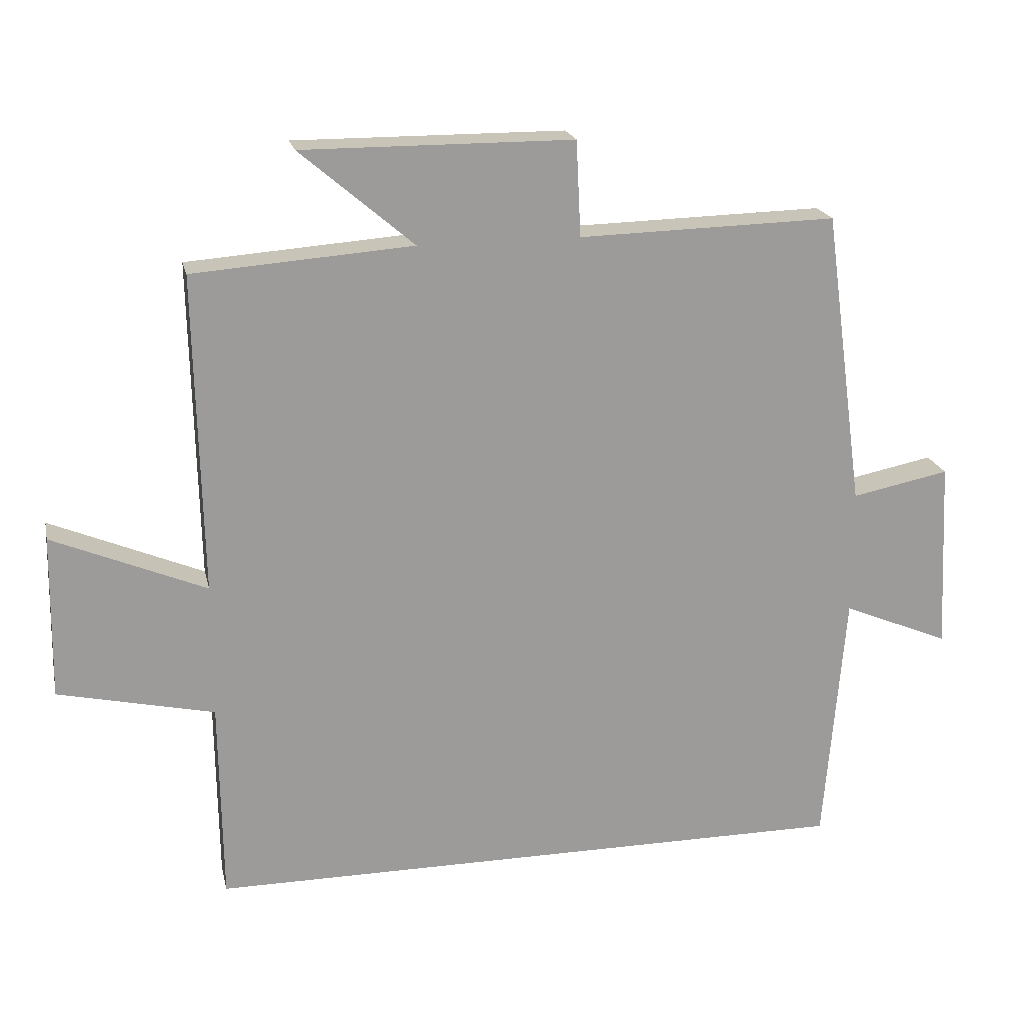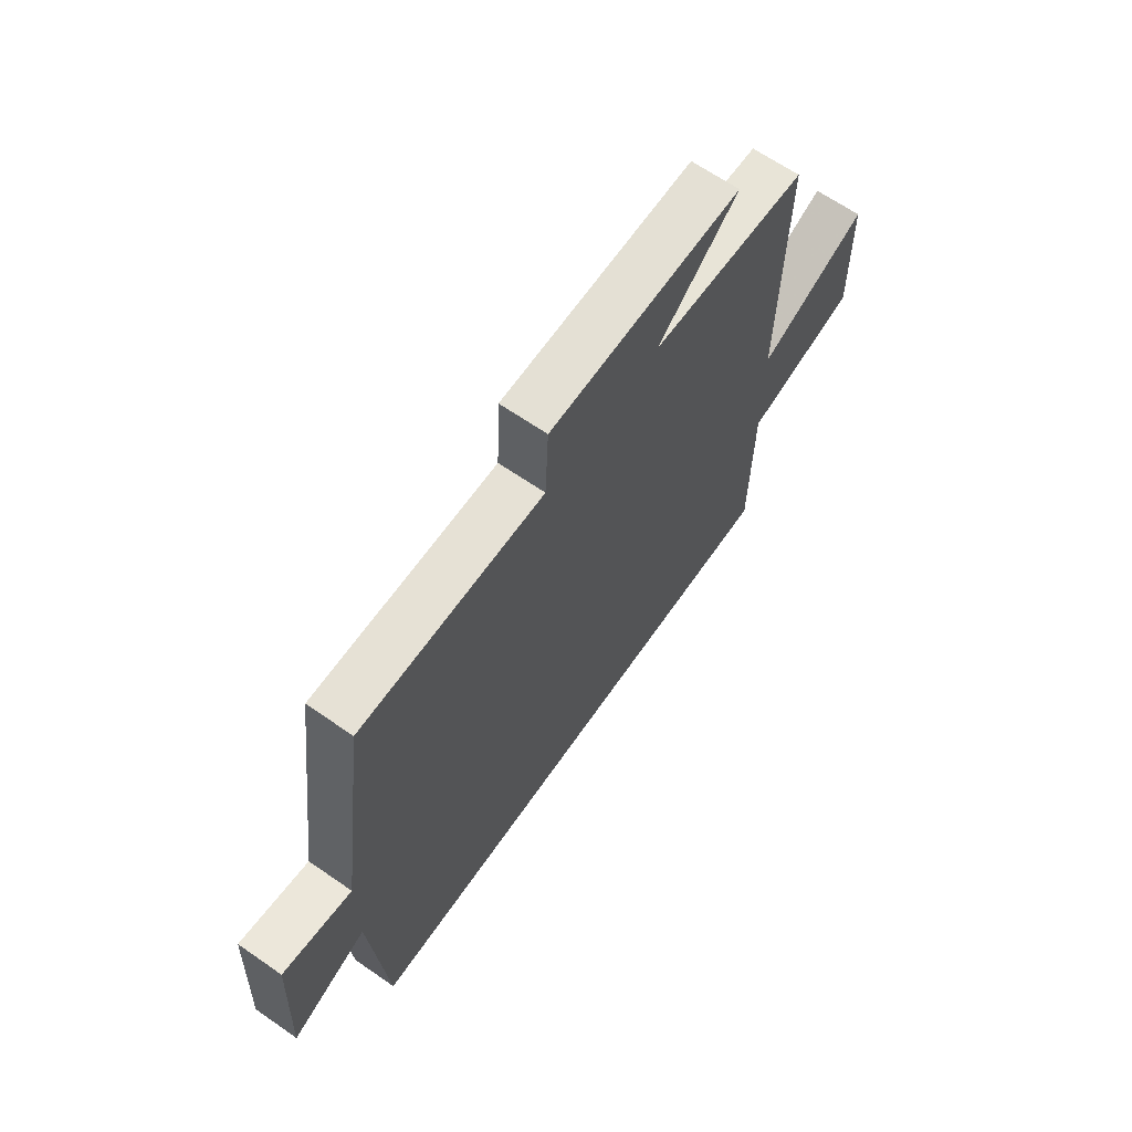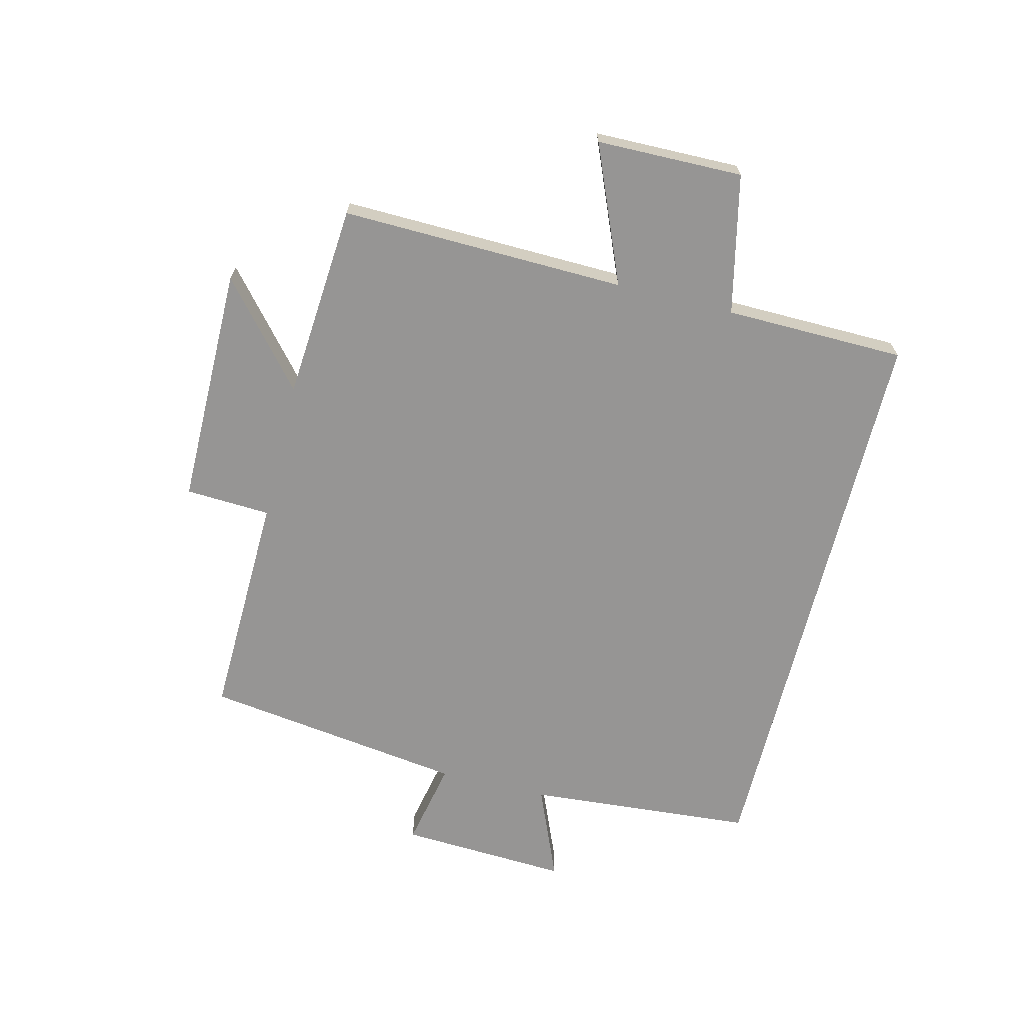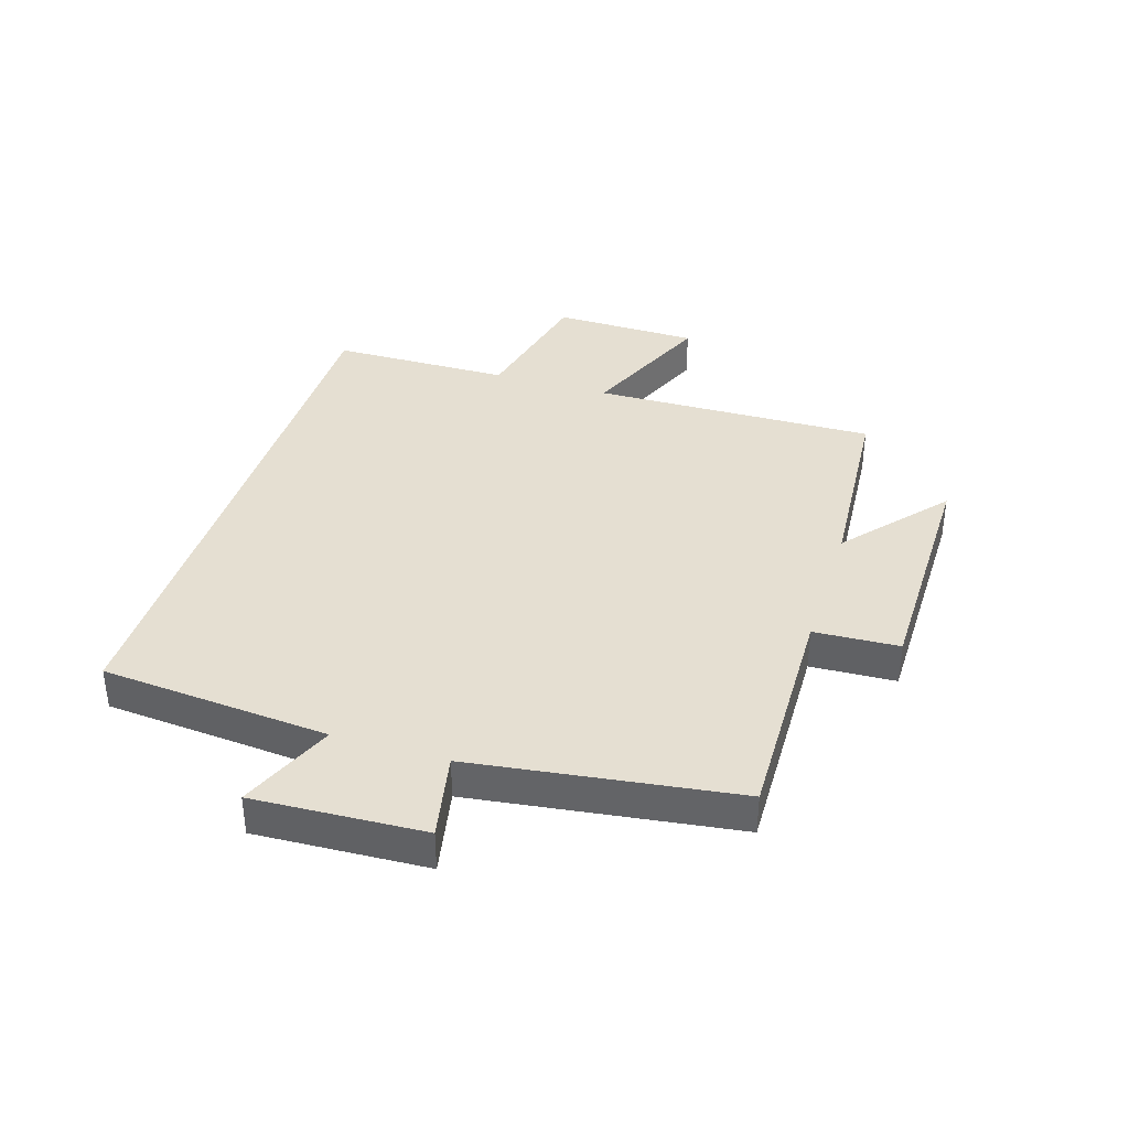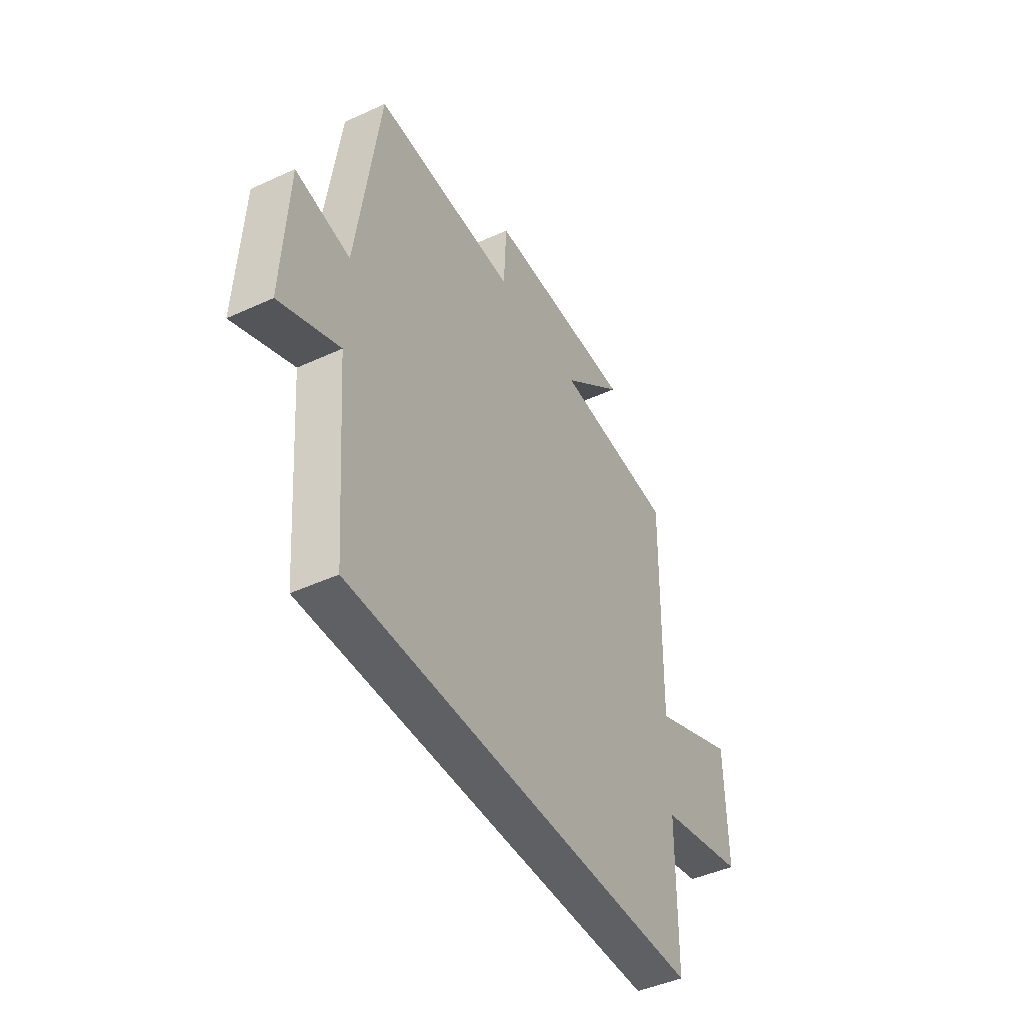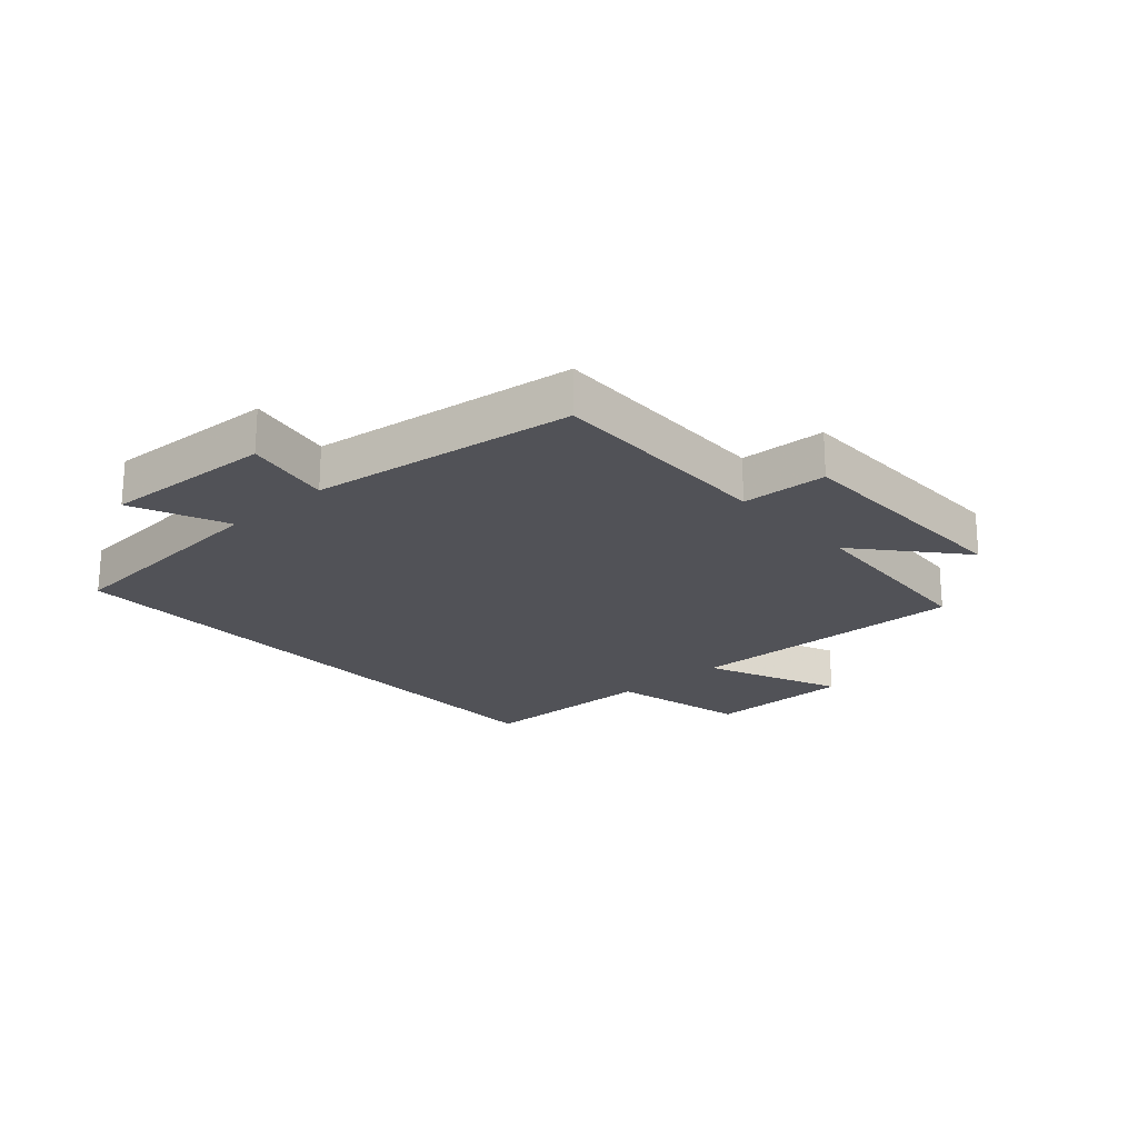
<metadata>
{"format":"obj","ext":"obj","renderer":"f3d","projection":"perspective","resolution":1024,"background":"white","views":[{"elev":20.2,"azim":167.7,"up":"+Z"},{"elev":65.7,"azim":-55.2,"up":"+Z"},{"elev":-67.5,"azim":76.0,"up":"+Y"},{"elev":37.3,"azim":-72.6,"up":"+Y"},{"elev":-45.2,"azim":-62.0,"up":"+Z"},{"elev":-21.6,"azim":-48.0,"up":"+Y"}]}
</metadata>
<code>
v 0.51 0.07 0.476
v 0.5 0.07 0.001
v 0.728 0.07 0.097
v 0.732 0.07 -0.147
v 0.5 0.07 -0.199
v 0.496 0.07 -0.5
v -0.469 0.07 -0.5
v -0.5 0.07 -0.119
v -0.659 0.07 -0.186
v -0.645 0.07 0.098
v -0.5 0.07 0.069
v -0.44 0.07 0.509
v -0.057 0.07 0.5
v -0.05 0.07 0.642
v 0.352 0.07 0.644
v 0.183 0.07 0.5
v 0.51 0 0.476
v 0.5 0 0.001
v 0.728 0 0.097
v 0.732 0 -0.147
v 0.5 0 -0.199
v 0.496 0 -0.5
v -0.469 0 -0.5
v -0.5 0 -0.119
v -0.659 0 -0.186
v -0.645 0 0.098
v -0.5 0 0.069
v -0.44 0 0.509
v -0.057 0 0.5
v -0.05 0 0.642
v 0.352 0 0.644
v 0.183 0 0.5
f 13 14 15 16
f 13 16 1 2
f 11 12 13 2
f 8 9 10 11
f 8 11 2
f 5 6 7 8
f 5 8 2
f 2 3 4 5
f 32 31 30 29
f 18 17 32 29
f 18 29 28 27
f 27 26 25 24
f 18 27 24
f 24 23 22 21
f 18 24 21
f 21 20 19 18
f 1 17 18 2
f 2 18 19 3
f 3 19 20 4
f 4 20 21 5
f 5 21 22 6
f 6 22 23 7
f 7 23 24 8
f 8 24 25 9
f 9 25 26 10
f 10 26 27 11
f 11 27 28 12
f 12 28 29 13
f 13 29 30 14
f 14 30 31 15
f 15 31 32 16
f 16 32 17 1

</code>
